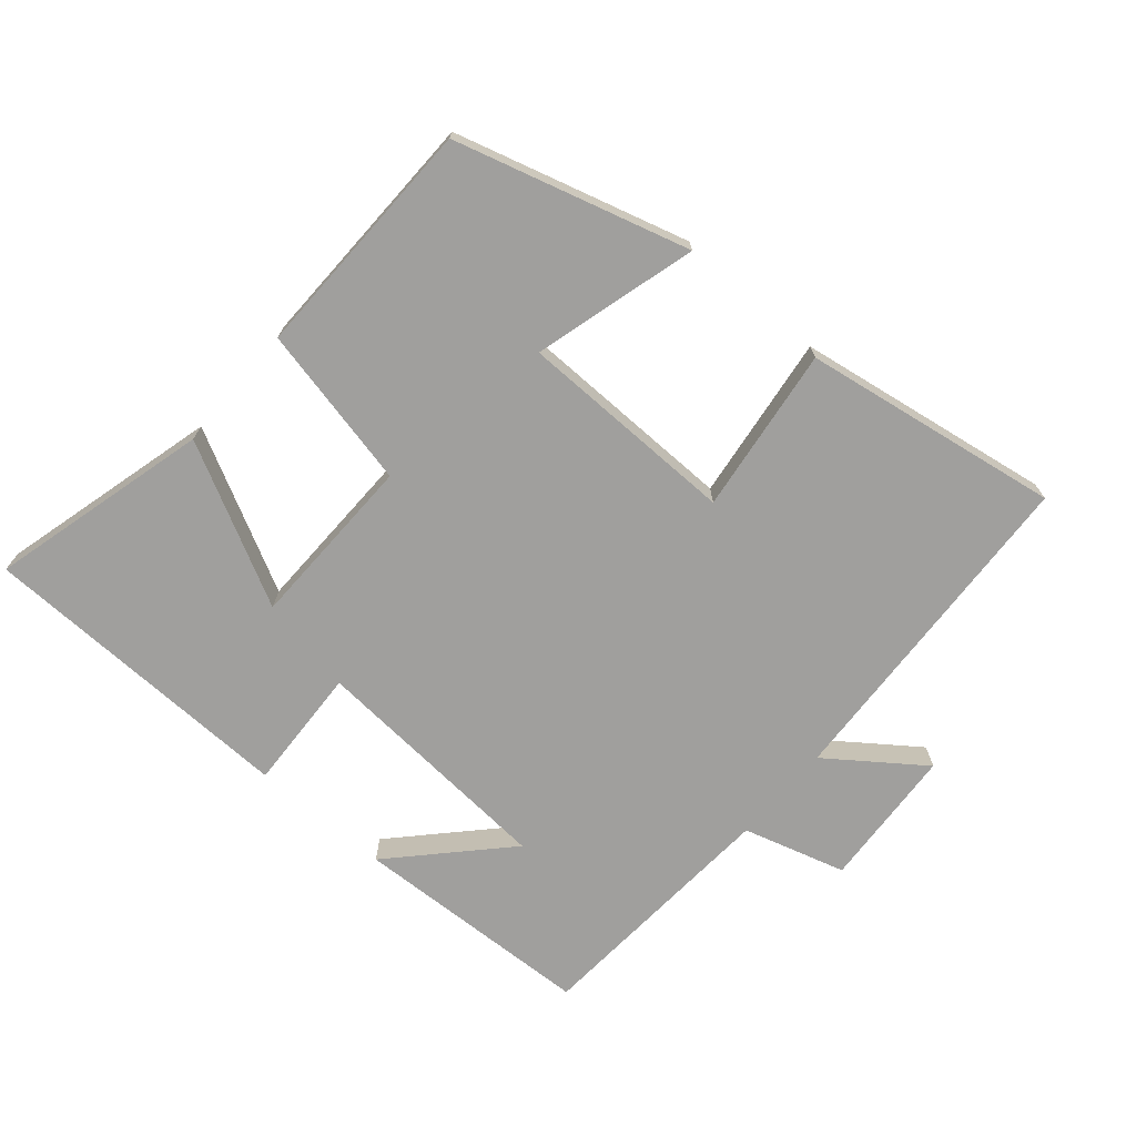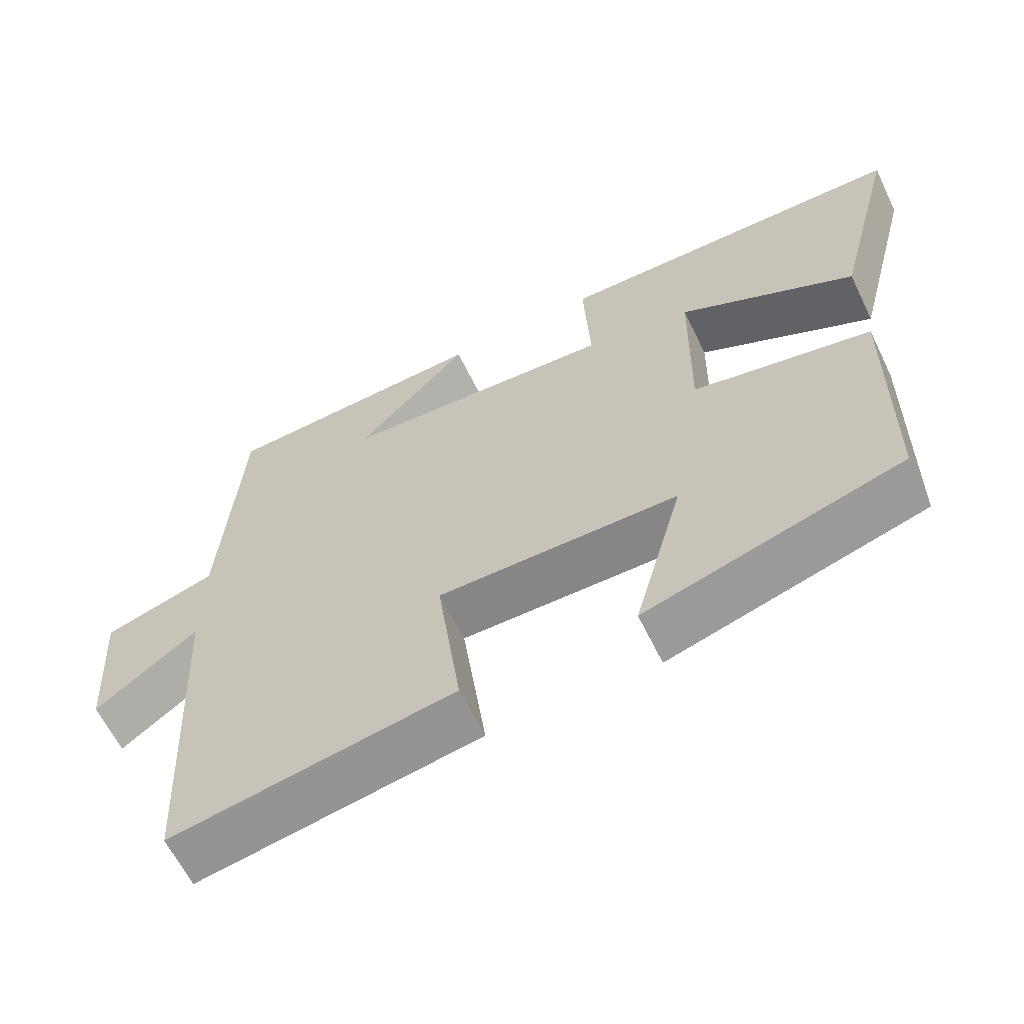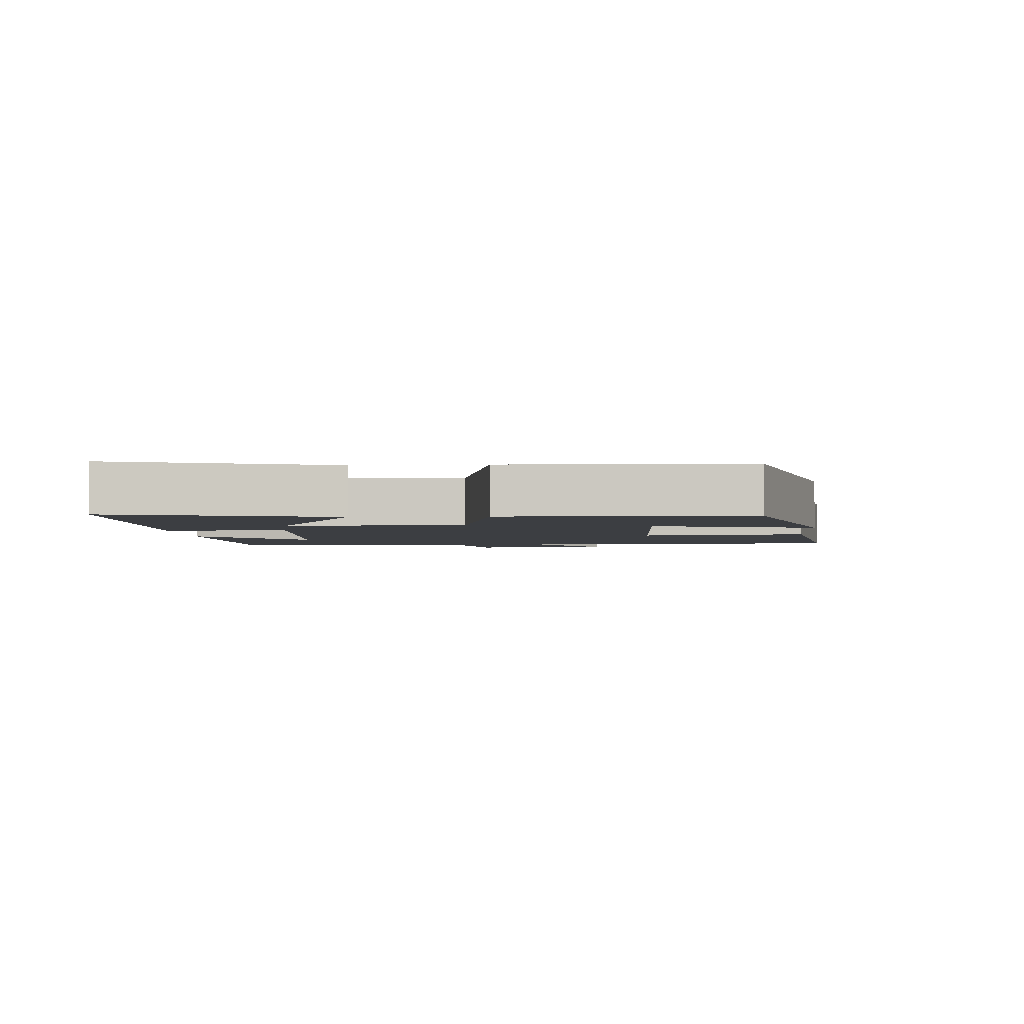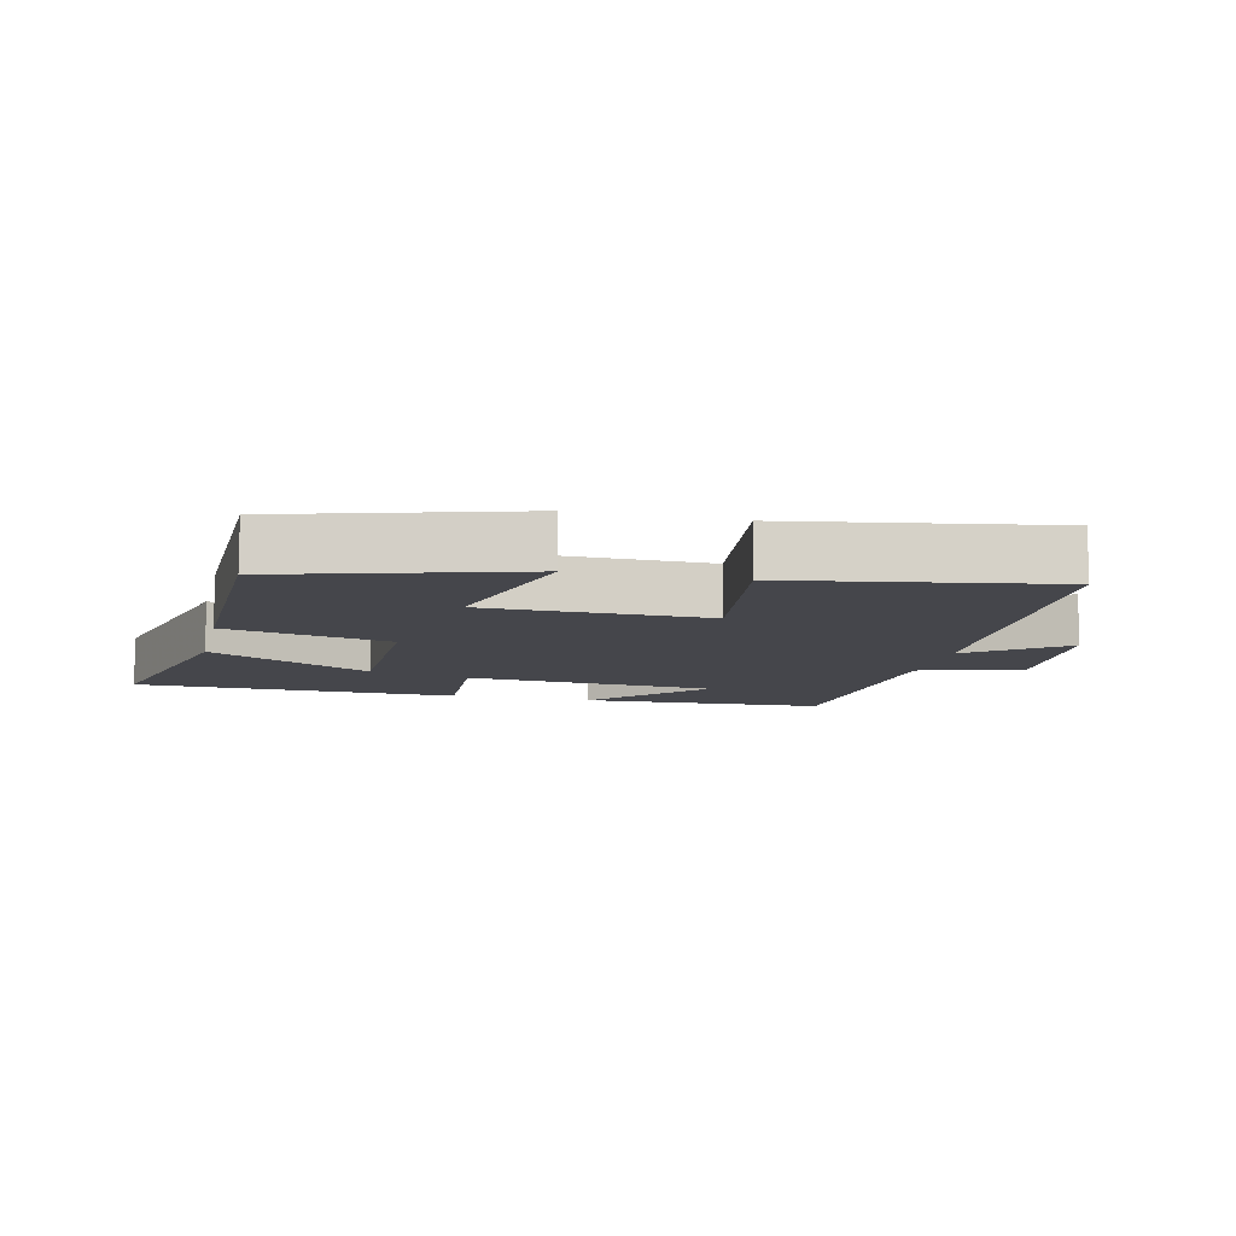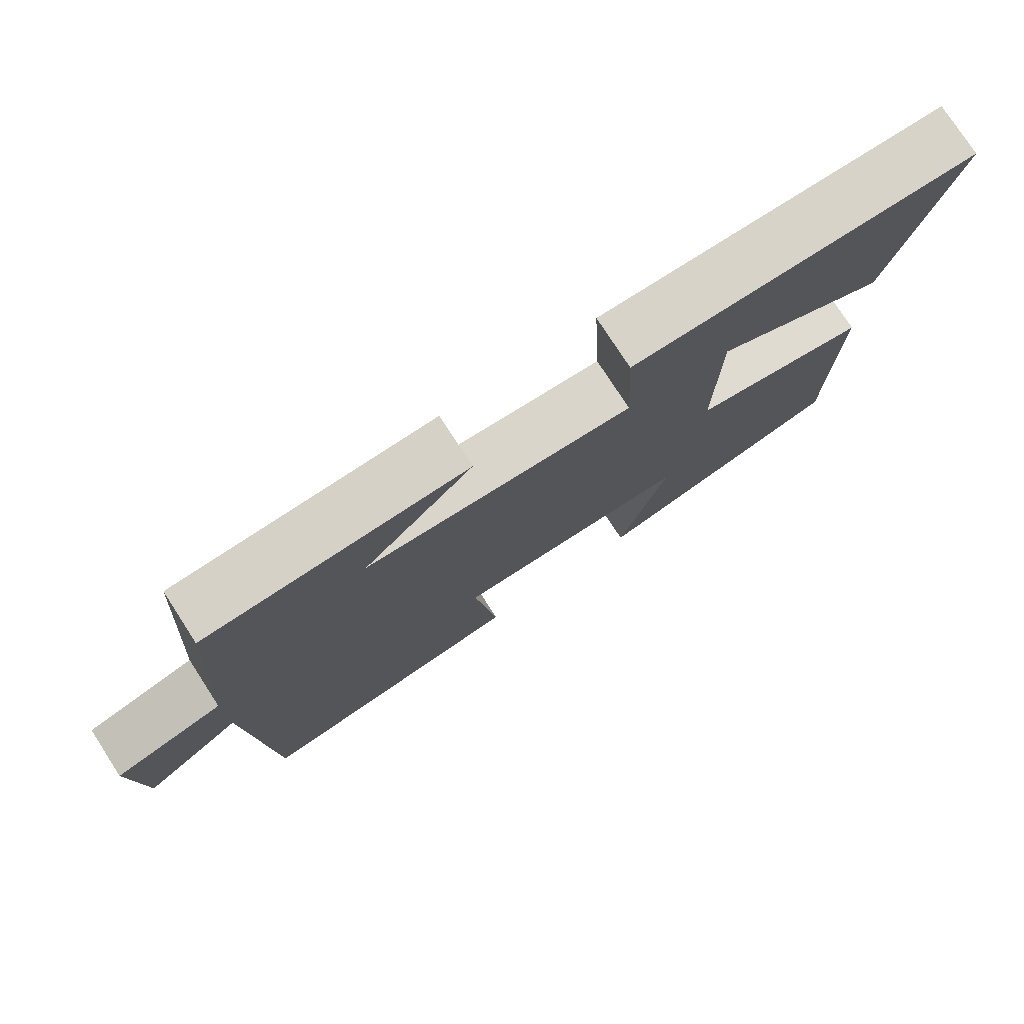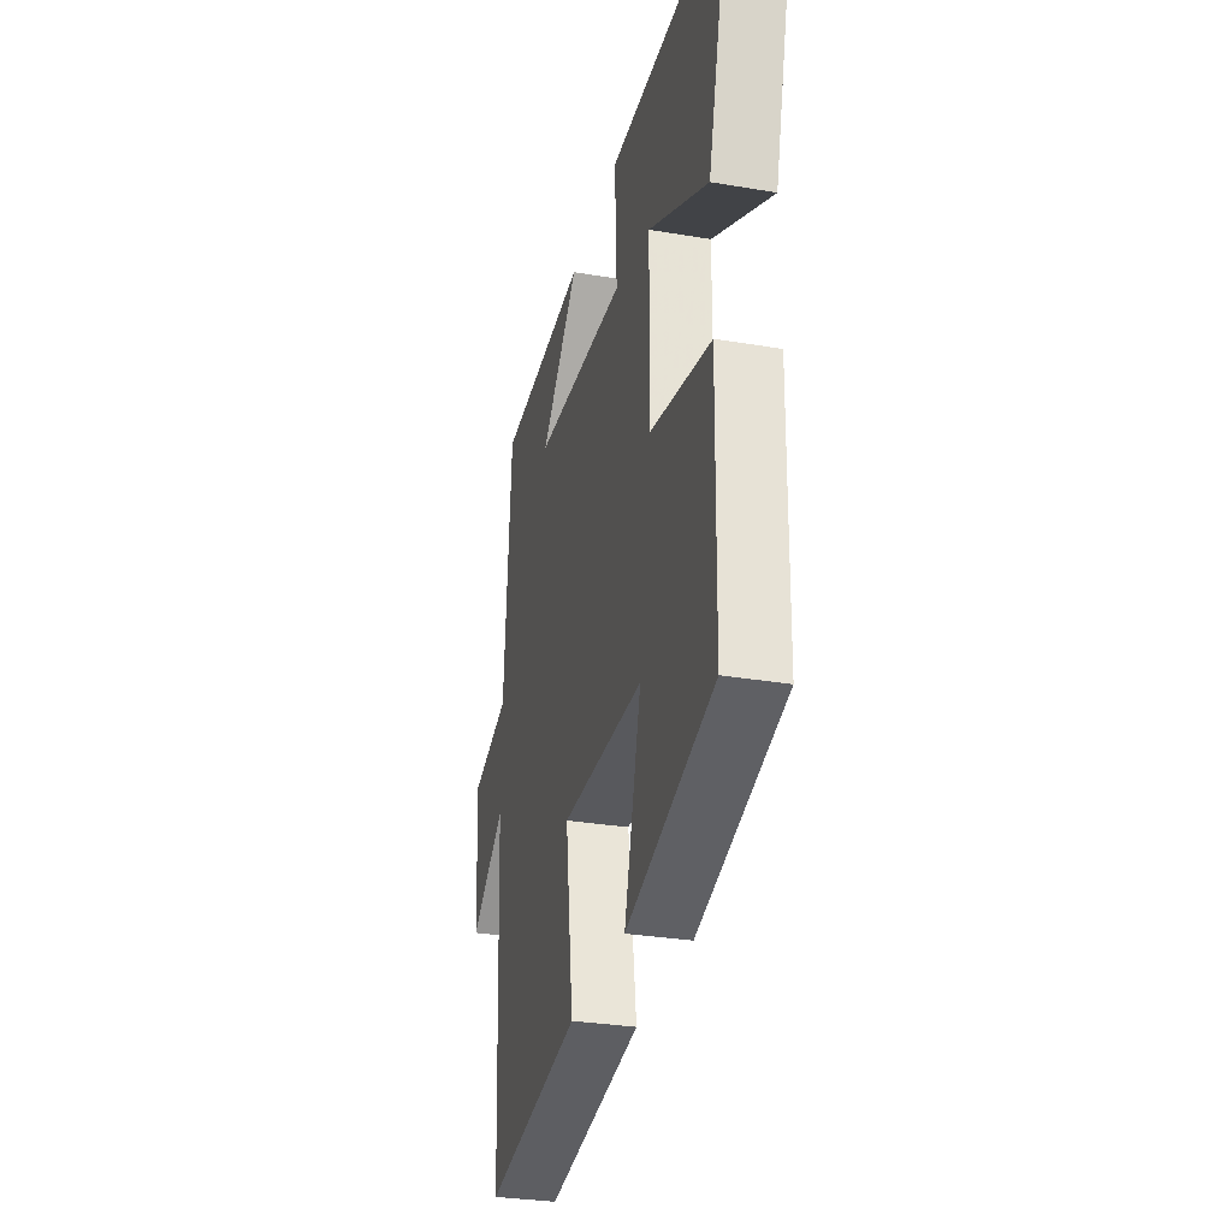
<metadata>
{"format":"obj","ext":"obj","renderer":"f3d","projection":"perspective","resolution":1024,"background":"white","views":[{"elev":-71.4,"azim":139.3,"up":"+Y"},{"elev":-62.5,"azim":25.9,"up":"+Z"},{"elev":-3.1,"azim":93.4,"up":"+Y"},{"elev":-10.1,"azim":167.0,"up":"+Y"},{"elev":77.0,"azim":-32.9,"up":"+Z"},{"elev":-30.5,"azim":76.2,"up":"+Z"}]}
</metadata>
<code>
v -0.473 0.07 -0.563
v -0.5 0.07 -0.056
v -0.64 0.07 -0.159
v -0.654 0.07 0.055
v -0.5 0.07 0.1
v -0.474 0.07 0.484
v -0.109 0.07 0.5
v -0.262 0.07 0.339
v 0.112 0.07 0.313
v 0.103 0.07 0.5
v 0.586 0.07 0.489
v 0.5 0.07 0.159
v 0.259 0.07 0.284
v 0.255 0.07 0.02
v 0.5 0.07 -0.033
v 0.494 0.07 -0.4
v 0.144 0.07 -0.5
v 0.211 0.07 -0.254
v -0.119 0.07 -0.25
v -0.086 0.07 -0.5
v -0.473 0 -0.563
v -0.5 0 -0.056
v -0.64 0 -0.159
v -0.654 0 0.055
v -0.5 0 0.1
v -0.474 0 0.484
v -0.109 0 0.5
v -0.262 0 0.339
v 0.112 0 0.313
v 0.103 0 0.5
v 0.586 0 0.489
v 0.5 0 0.159
v 0.259 0 0.284
v 0.255 0 0.02
v 0.5 0 -0.033
v 0.494 0 -0.4
v 0.144 0 -0.5
v 0.211 0 -0.254
v -0.119 0 -0.25
v -0.086 0 -0.5
f 19 20 1 2
f 18 19 2
f 15 16 17 18
f 14 15 18 2
f 13 14 2
f 10 11 12 13
f 9 10 13
f 8 9 13 2
f 5 6 7 8
f 5 8 2 3
f 3 4 5
f 22 21 40 39
f 22 39 38
f 38 37 36 35
f 22 38 35 34
f 22 34 33
f 33 32 31 30
f 33 30 29
f 22 33 29 28
f 28 27 26 25
f 23 22 28 25
f 25 24 23
f 1 21 22 2
f 2 22 23 3
f 3 23 24 4
f 4 24 25 5
f 5 25 26 6
f 6 26 27 7
f 7 27 28 8
f 8 28 29 9
f 9 29 30 10
f 10 30 31 11
f 11 31 32 12
f 12 32 33 13
f 13 33 34 14
f 14 34 35 15
f 15 35 36 16
f 16 36 37 17
f 17 37 38 18
f 18 38 39 19
f 19 39 40 20
f 20 40 21 1

</code>
